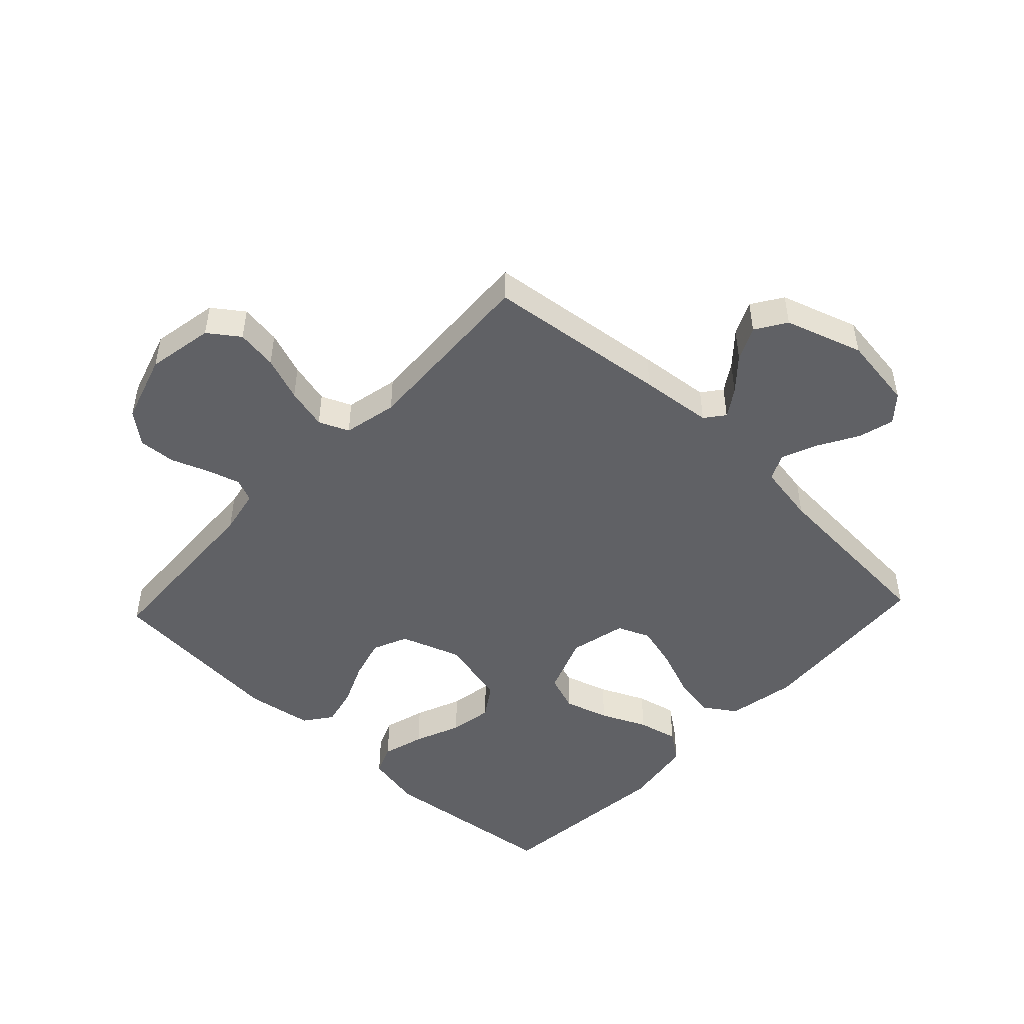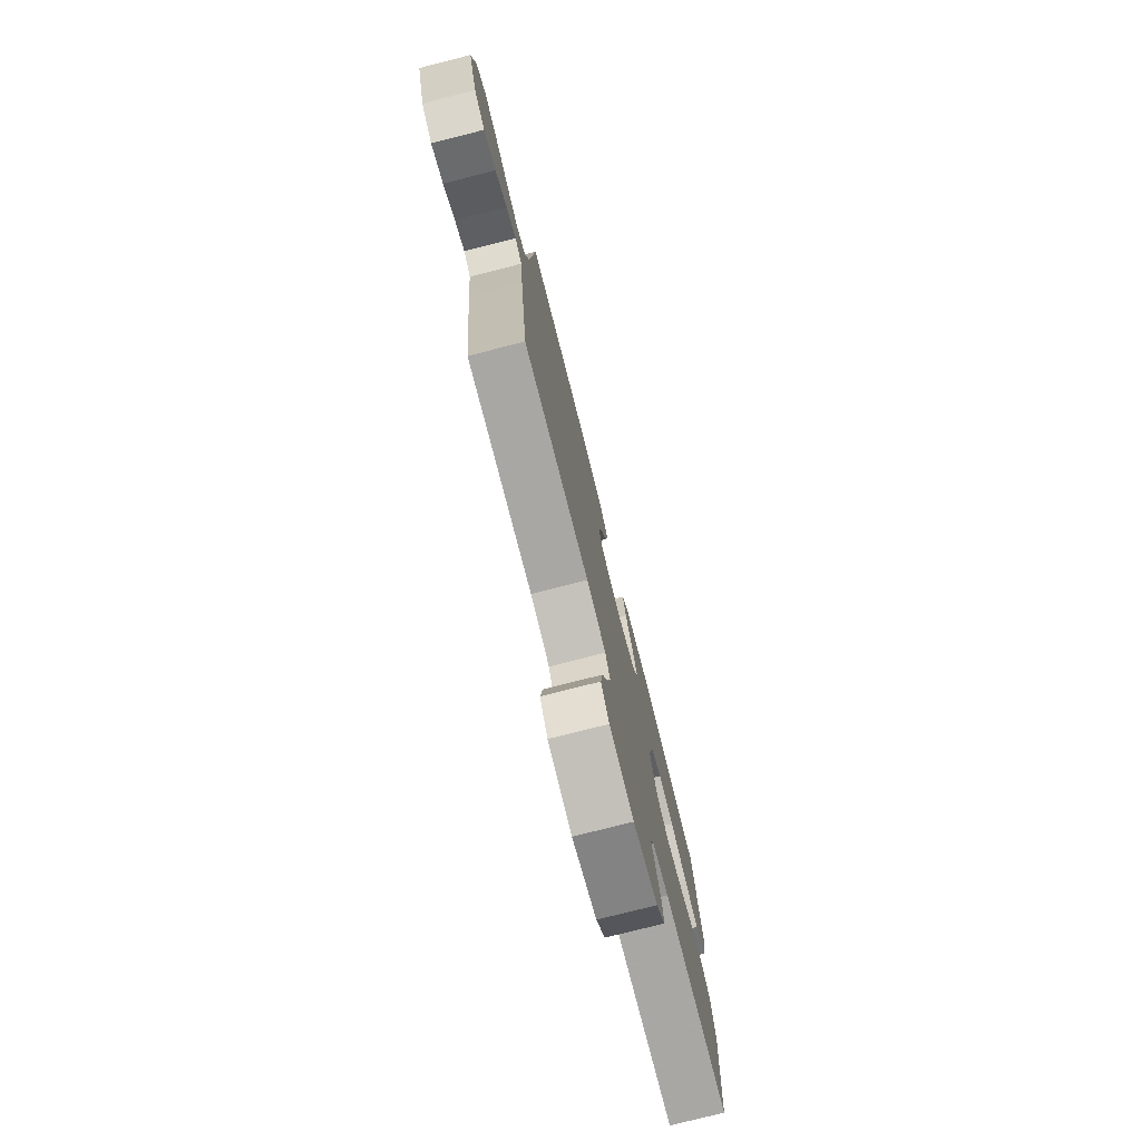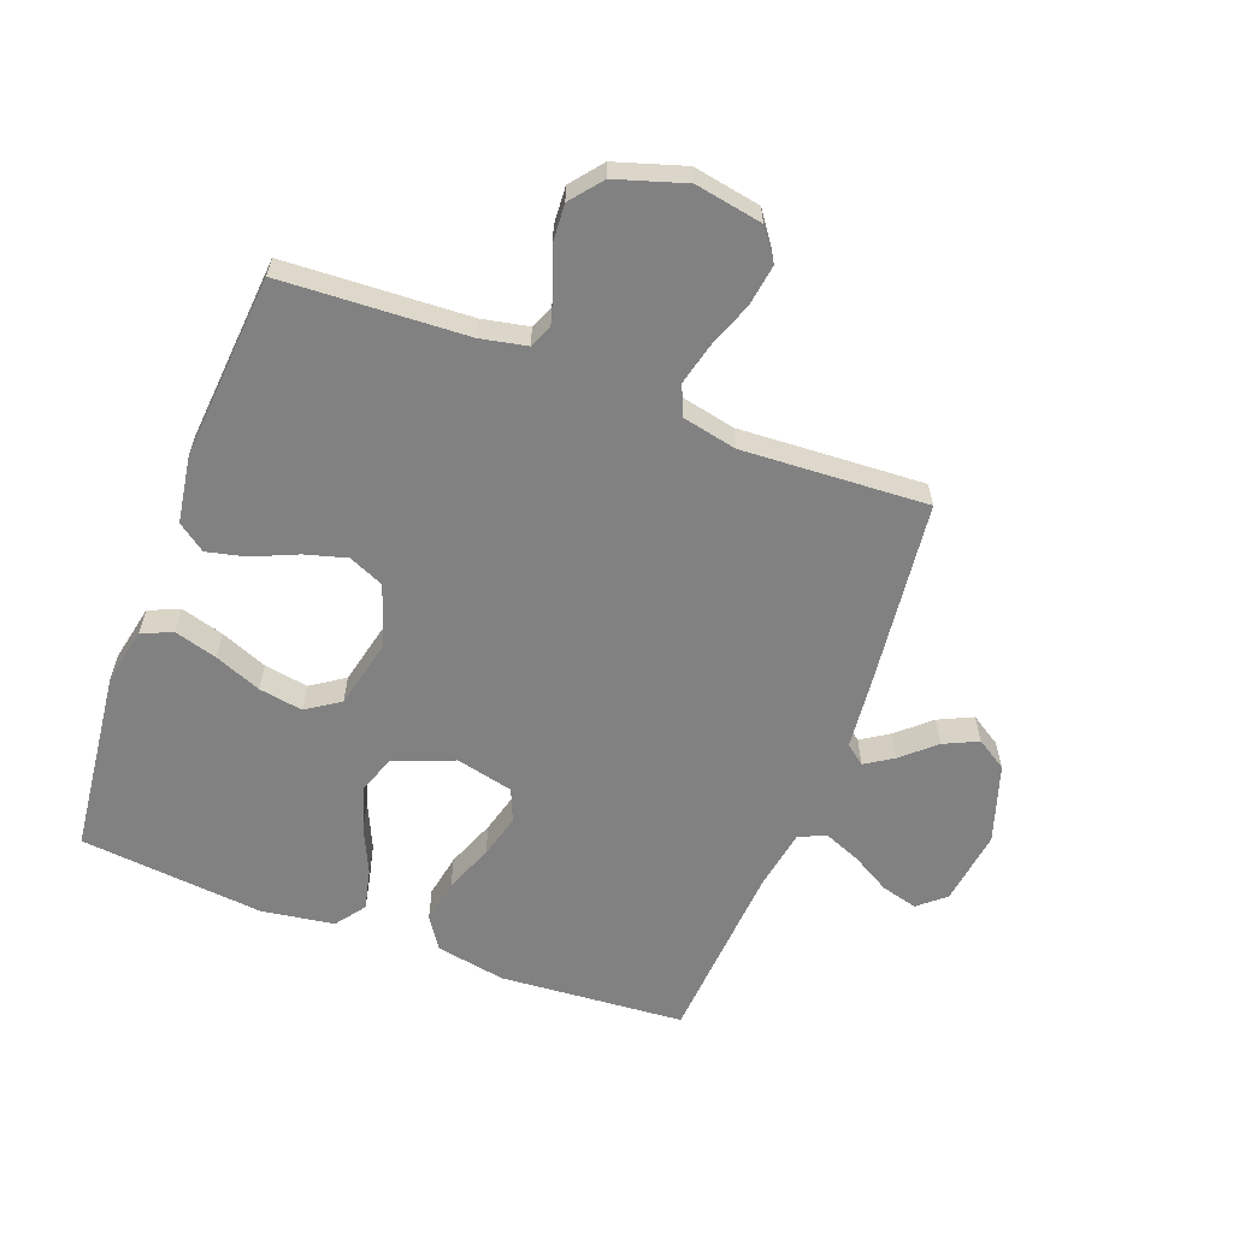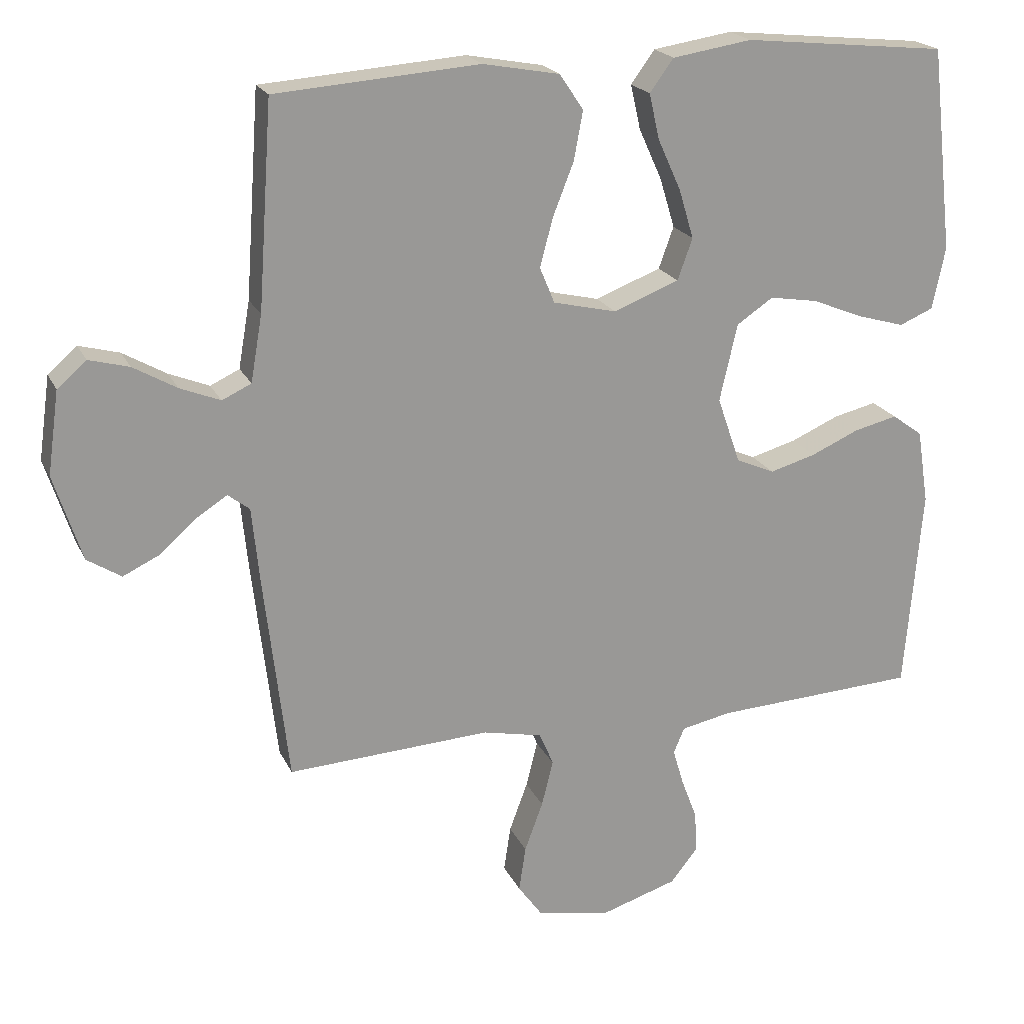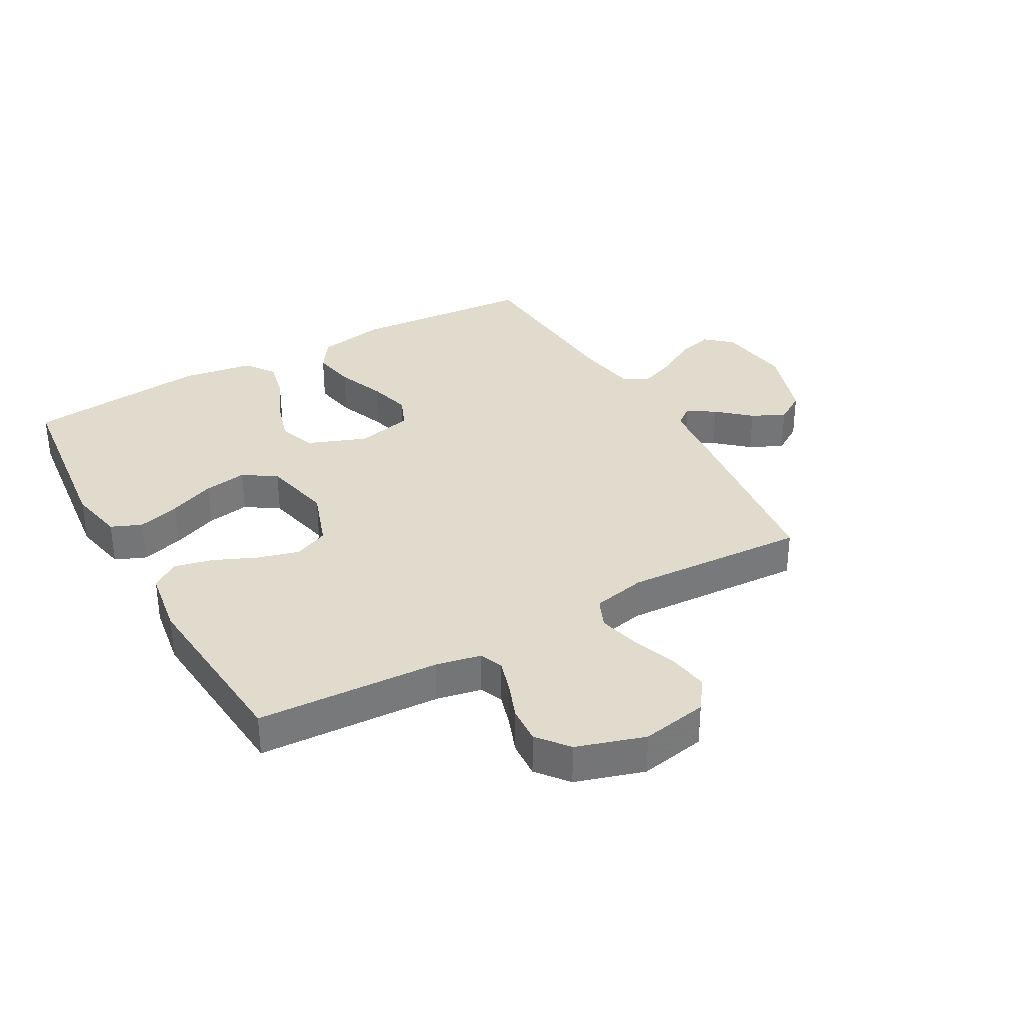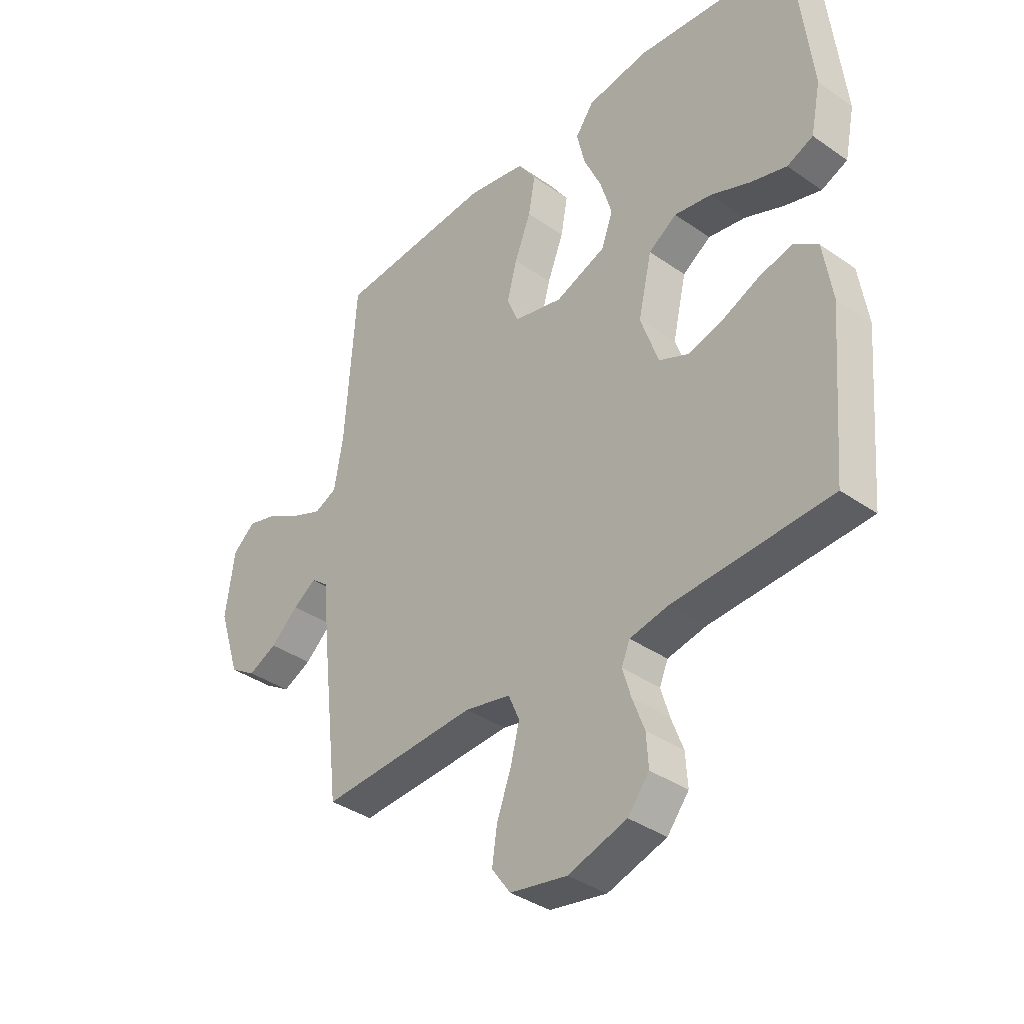
<metadata>
{"format":"obj","ext":"obj","renderer":"f3d","projection":"perspective","resolution":1024,"background":"white","views":[{"elev":-48.1,"azim":-133.3,"up":"+Y"},{"elev":-77.5,"azim":-75.8,"up":"+Z"},{"elev":-60.5,"azim":159.4,"up":"+Y"},{"elev":20.6,"azim":-19.6,"up":"+Z"},{"elev":33.9,"azim":150.7,"up":"+Y"},{"elev":-37.3,"azim":48.2,"up":"+Z"}]}
</metadata>
<code>
v -0.5 0.07 -0.5
v -0.535 0.07 -0.2
v -0.547 0.07 -0.082
v -0.579 0.07 -0.057
v -0.624 0.07 -0.086
v -0.677 0.07 -0.133
v -0.732 0.07 -0.159
v -0.782 0.07 -0.127
v -0.823 0.07 0
v -0.806 0.07 0.122
v -0.763 0.07 0.159
v -0.704 0.07 0.143
v -0.64 0.07 0.106
v -0.581 0.07 0.082
v -0.538 0.07 0.102
v -0.521 0.07 0.2
v -0.5 0.07 0.5
v -0.2 0.07 0.522
v -0.087 0.07 0.501
v -0.052 0.07 0.449
v -0.065 0.07 0.378
v -0.096 0.07 0.299
v -0.115 0.07 0.228
v -0.093 0.07 0.175
v 0 0.07 0.153
v 0.097 0.07 0.19
v 0.119 0.07 0.251
v 0.097 0.07 0.324
v 0.063 0.07 0.399
v 0.048 0.07 0.465
v 0.083 0.07 0.513
v 0.2 0.07 0.531
v 0.5 0.07 0.5
v 0.534 0.07 0.2
v 0.515 0.07 0.108
v 0.465 0.07 0.087
v 0.396 0.07 0.107
v 0.32 0.07 0.138
v 0.249 0.07 0.15
v 0.195 0.07 0.114
v 0.169 0.07 0
v 0.203 0.07 -0.098
v 0.26 0.07 -0.123
v 0.328 0.07 -0.104
v 0.399 0.07 -0.073
v 0.463 0.07 -0.058
v 0.508 0.07 -0.091
v 0.525 0.07 -0.2
v 0.5 0.07 -0.5
v 0.2 0.07 -0.515
v 0.126 0.07 -0.53
v 0.11 0.07 -0.568
v 0.126 0.07 -0.622
v 0.149 0.07 -0.683
v 0.153 0.07 -0.744
v 0.112 0.07 -0.795
v 0 0.07 -0.83
v -0.109 0.07 -0.81
v -0.145 0.07 -0.76
v -0.135 0.07 -0.693
v -0.108 0.07 -0.62
v -0.091 0.07 -0.552
v -0.112 0.07 -0.503
v -0.2 0.07 -0.484
v -0.5 0 -0.5
v -0.535 0 -0.2
v -0.547 0 -0.082
v -0.579 0 -0.057
v -0.624 0 -0.086
v -0.677 0 -0.133
v -0.732 0 -0.159
v -0.782 0 -0.127
v -0.823 0 0
v -0.806 0 0.122
v -0.763 0 0.159
v -0.704 0 0.143
v -0.64 0 0.106
v -0.581 0 0.082
v -0.538 0 0.102
v -0.521 0 0.2
v -0.5 0 0.5
v -0.2 0 0.522
v -0.087 0 0.501
v -0.052 0 0.449
v -0.065 0 0.378
v -0.096 0 0.299
v -0.115 0 0.228
v -0.093 0 0.175
v 0 0 0.153
v 0.097 0 0.19
v 0.119 0 0.251
v 0.097 0 0.324
v 0.063 0 0.399
v 0.048 0 0.465
v 0.083 0 0.513
v 0.2 0 0.531
v 0.5 0 0.5
v 0.534 0 0.2
v 0.515 0 0.108
v 0.465 0 0.087
v 0.396 0 0.107
v 0.32 0 0.138
v 0.249 0 0.15
v 0.195 0 0.114
v 0.169 0 0
v 0.203 0 -0.098
v 0.26 0 -0.123
v 0.328 0 -0.104
v 0.399 0 -0.073
v 0.463 0 -0.058
v 0.508 0 -0.091
v 0.525 0 -0.2
v 0.5 0 -0.5
v 0.2 0 -0.515
v 0.126 0 -0.53
v 0.11 0 -0.568
v 0.126 0 -0.622
v 0.149 0 -0.683
v 0.153 0 -0.744
v 0.112 0 -0.795
v 0 0 -0.83
v -0.109 0 -0.81
v -0.145 0 -0.76
v -0.135 0 -0.693
v -0.108 0 -0.62
v -0.091 0 -0.552
v -0.112 0 -0.503
v -0.2 0 -0.484
f 58 59 60 61
f 58 61 62
f 57 58 62
f 56 57 62
f 53 54 55 56
f 52 53 56 62
f 51 52 62 63
f 47 48 49 50
f 44 45 46 47
f 43 44 47 50
f 42 43 50 51
f 35 36 37 38
f 35 38 39
f 34 35 39
f 33 34 39
f 32 33 39 40
f 28 29 30 31
f 27 28 31 32
f 19 20 21 22
f 19 22 23
f 16 17 18 19
f 15 16 19 23
f 14 15 23 24
f 10 11 12 13
f 10 13 14
f 9 10 14
f 5 6 7 8
f 4 5 8 9
f 64 1 2 3
f 51 63 64 3
f 41 42 51 3
f 27 32 40 41
f 26 27 41
f 25 26 41 3
f 4 9 14 24
f 3 4 24 25
f 125 124 123 122
f 126 125 122
f 126 122 121
f 126 121 120
f 120 119 118 117
f 126 120 117 116
f 127 126 116 115
f 114 113 112 111
f 111 110 109 108
f 114 111 108 107
f 115 114 107 106
f 102 101 100 99
f 103 102 99
f 103 99 98
f 103 98 97
f 104 103 97 96
f 95 94 93 92
f 96 95 92 91
f 86 85 84 83
f 87 86 83
f 83 82 81 80
f 87 83 80 79
f 88 87 79 78
f 77 76 75 74
f 78 77 74
f 78 74 73
f 72 71 70 69
f 73 72 69 68
f 67 66 65 128
f 67 128 127 115
f 67 115 106 105
f 105 104 96 91
f 105 91 90
f 67 105 90 89
f 88 78 73 68
f 89 88 68 67
f 1 65 66 2
f 2 66 67 3
f 3 67 68 4
f 4 68 69 5
f 5 69 70 6
f 6 70 71 7
f 7 71 72 8
f 8 72 73 9
f 9 73 74 10
f 10 74 75 11
f 11 75 76 12
f 12 76 77 13
f 13 77 78 14
f 14 78 79 15
f 15 79 80 16
f 16 80 81 17
f 17 81 82 18
f 18 82 83 19
f 19 83 84 20
f 20 84 85 21
f 21 85 86 22
f 22 86 87 23
f 23 87 88 24
f 24 88 89 25
f 25 89 90 26
f 26 90 91 27
f 27 91 92 28
f 28 92 93 29
f 29 93 94 30
f 30 94 95 31
f 31 95 96 32
f 32 96 97 33
f 33 97 98 34
f 34 98 99 35
f 35 99 100 36
f 36 100 101 37
f 37 101 102 38
f 38 102 103 39
f 39 103 104 40
f 40 104 105 41
f 41 105 106 42
f 42 106 107 43
f 43 107 108 44
f 44 108 109 45
f 45 109 110 46
f 46 110 111 47
f 47 111 112 48
f 48 112 113 49
f 49 113 114 50
f 50 114 115 51
f 51 115 116 52
f 52 116 117 53
f 53 117 118 54
f 54 118 119 55
f 55 119 120 56
f 56 120 121 57
f 57 121 122 58
f 58 122 123 59
f 59 123 124 60
f 60 124 125 61
f 61 125 126 62
f 62 126 127 63
f 63 127 128 64
f 64 128 65 1

</code>
